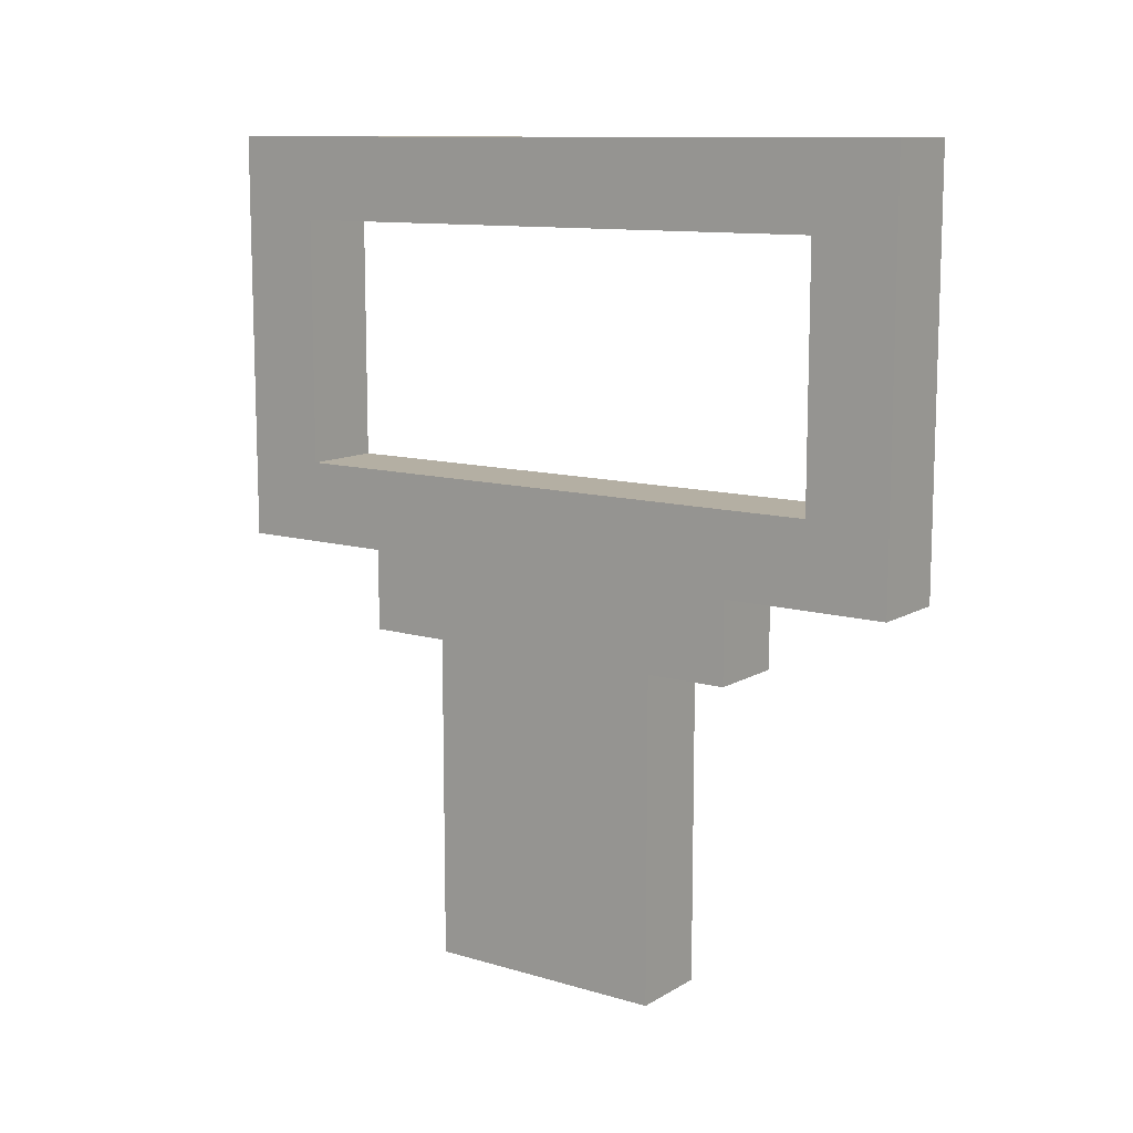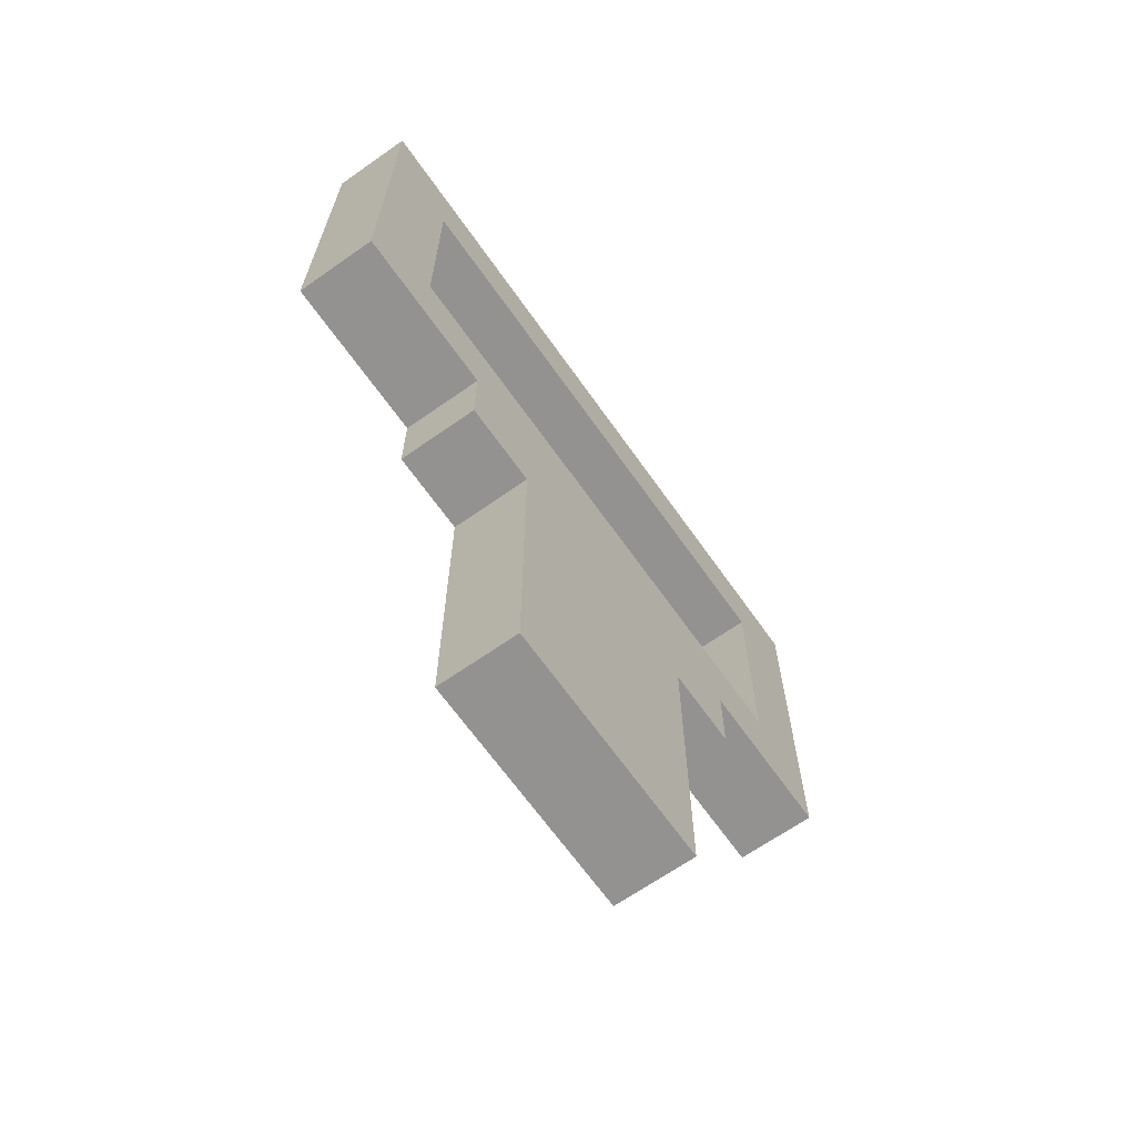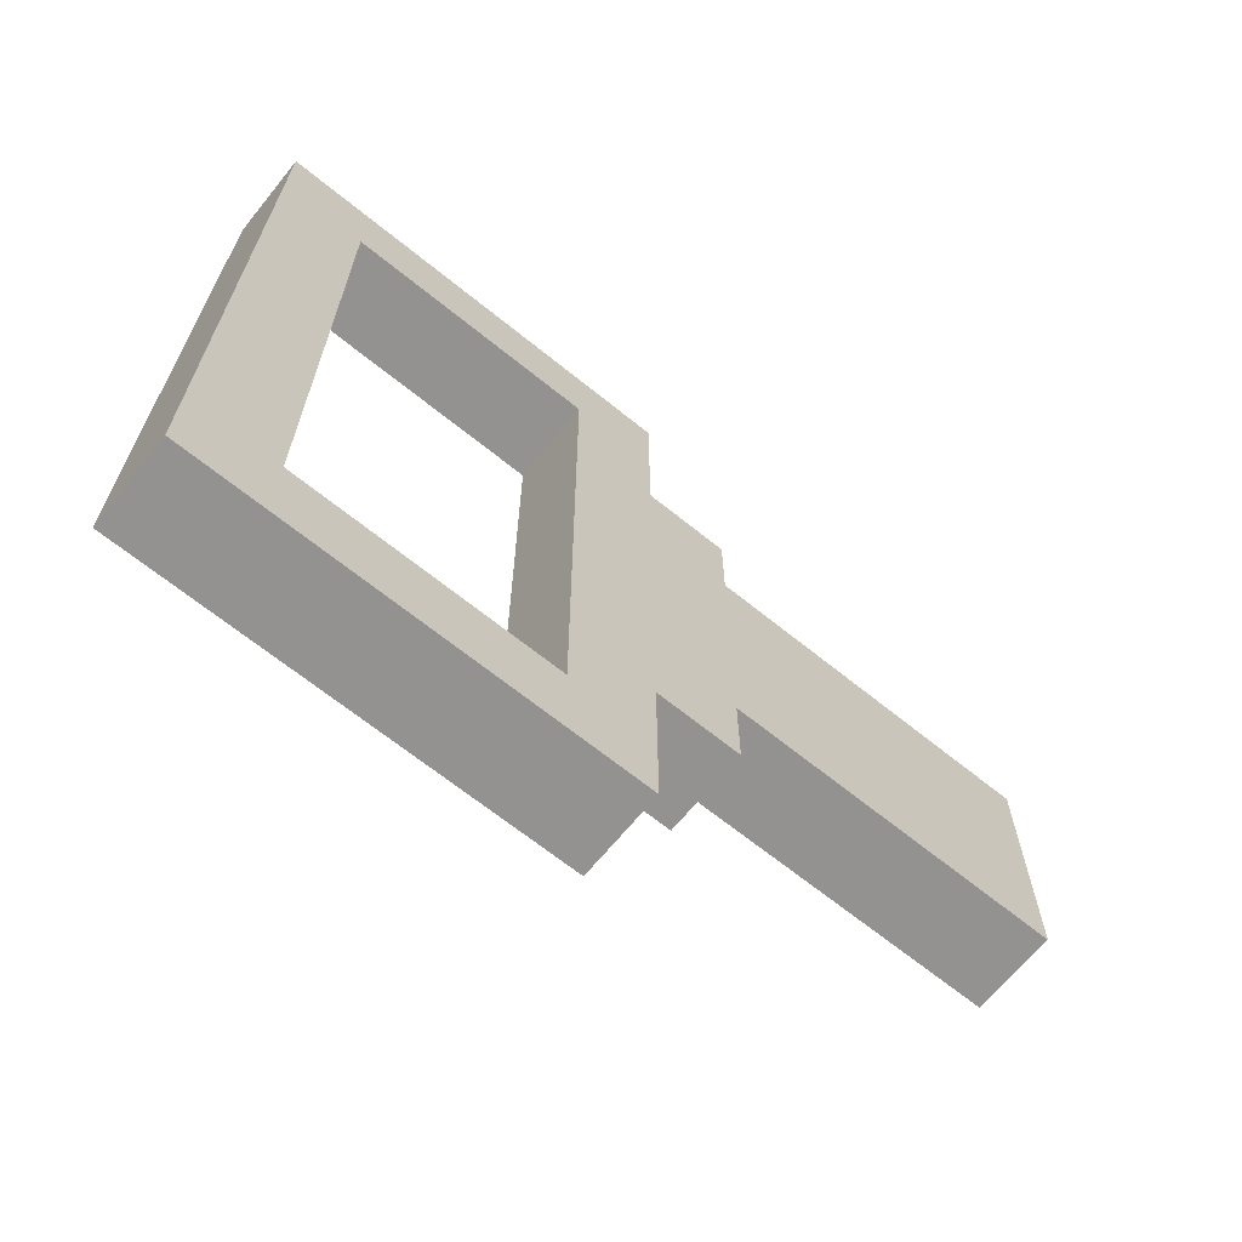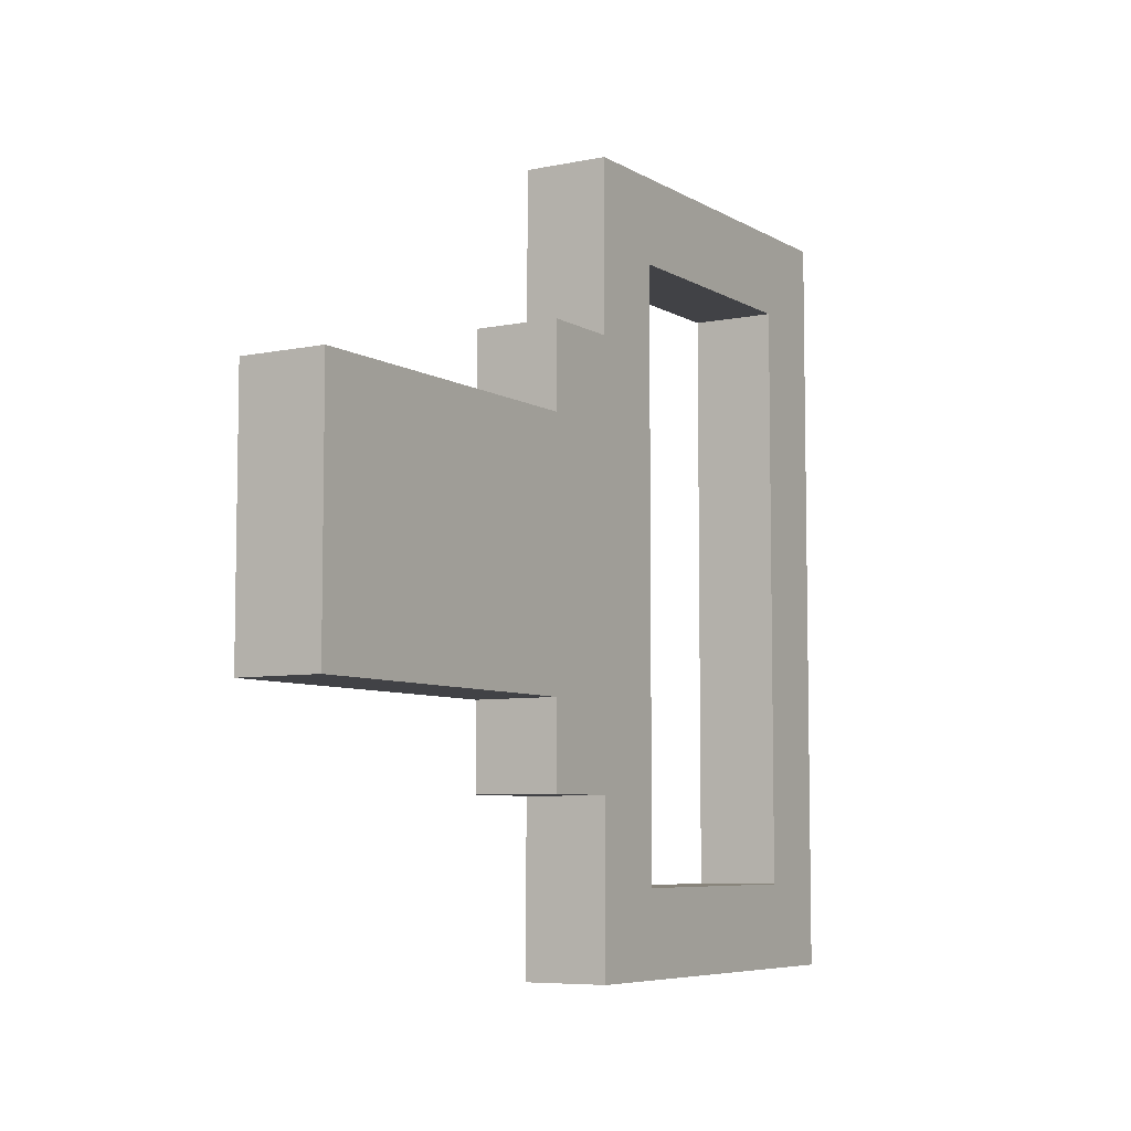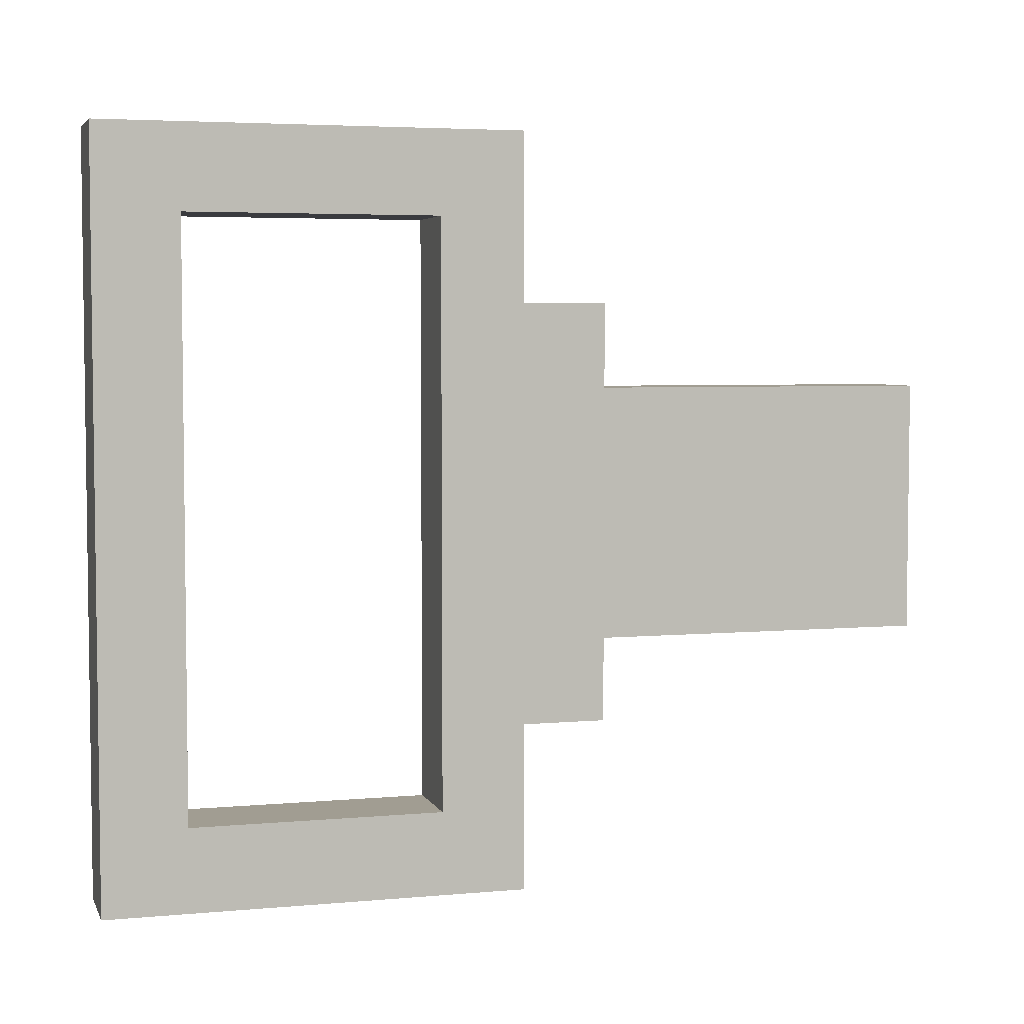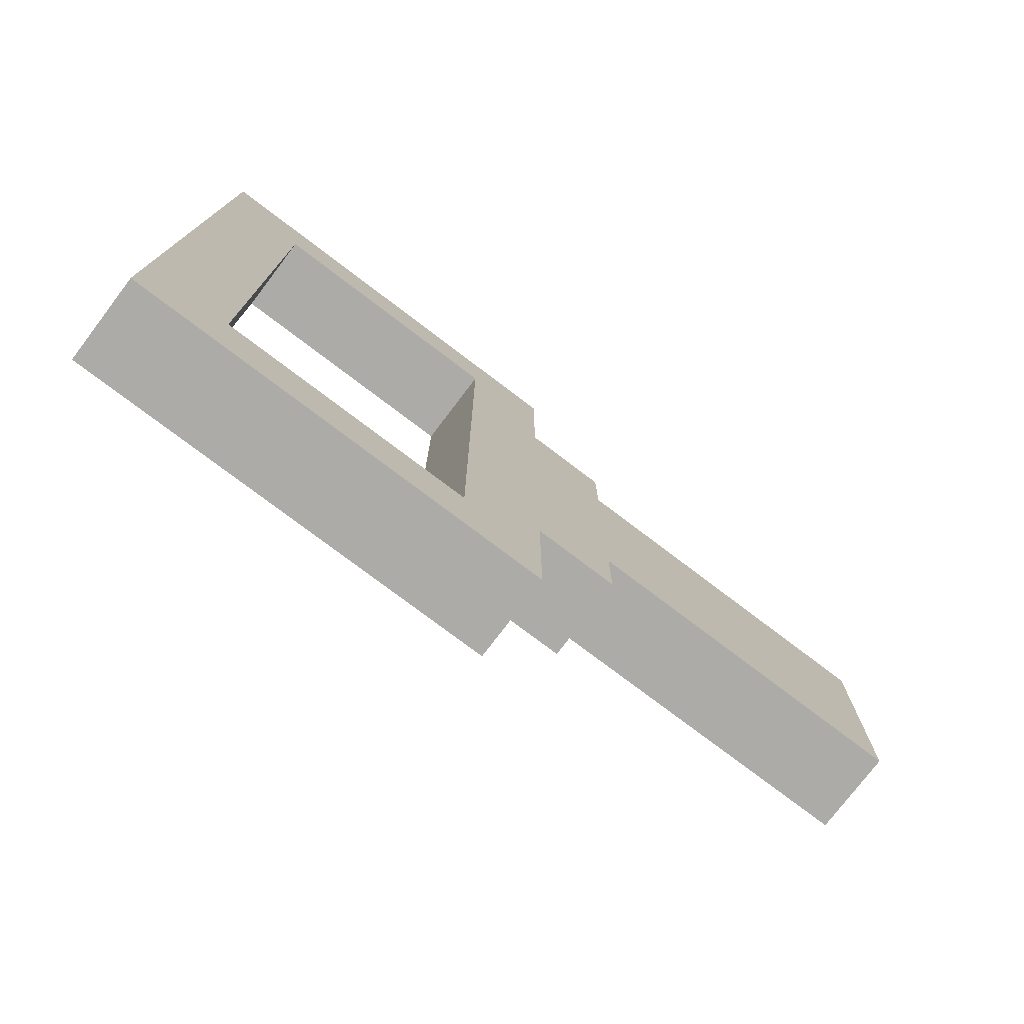
<metadata>
{"format":"obj","ext":"obj","renderer":"f3d","projection":"perspective","resolution":1024,"background":"white","views":[{"elev":11.2,"azim":125.7,"up":"+Y"},{"elev":-66.4,"azim":35.2,"up":"+Y"},{"elev":-66.5,"azim":-129.1,"up":"+Z"},{"elev":-6.6,"azim":31.5,"up":"+Z"},{"elev":4.6,"azim":-106.2,"up":"+Z"},{"elev":-76.3,"azim":-127.2,"up":"+Z"}]}
</metadata>
<code>
o
v 6.5 5.9 -4.6
v 6.5 5.9 -4.9
v 6.5 6.3 -4.5
v 6.5 6.3 -4.6
v 6.5 6.3 -4.9
v 6.5 6.3 -5
v 6.5 6.4 -4.3
v 6.5 6.4 -4.5
v 6.5 6.4 -5
v 6.5 6.4 -5.2
v 6.5 6.5 -4.4
v 6.5 6.5 -5.1
v 6.5 6.8 -4.4
v 6.5 6.8 -5.1
v 6.5 6.9 -4.3
v 6.5 6.9 -5.2
v 6.6 5.9 -4.6
v 6.6 5.9 -4.9
v 6.6 6.3 -4.5
v 6.6 6.3 -4.6
v 6.6 6.3 -4.9
v 6.6 6.3 -5
v 6.6 6.4 -4.3
v 6.6 6.4 -4.5
v 6.6 6.4 -5
v 6.6 6.4 -5.2
v 6.6 6.5 -4.4
v 6.6 6.5 -5.1
v 6.6 6.8 -4.4
v 6.6 6.8 -5.1
v 6.6 6.9 -4.3
v 6.6 6.9 -5.2
v 6.5 6.4 -4.3
v 6.5 6.9 -4.3
v 6.6 6.4 -4.3
v 6.6 6.9 -4.3
v 6.5 6.3 -4.5
v 6.5 6.4 -4.5
v 6.6 6.3 -4.5
v 6.6 6.4 -4.5
v 6.5 5.9 -4.6
v 6.5 6.3 -4.6
v 6.6 5.9 -4.6
v 6.6 6.3 -4.6
v 6.5 6.5 -5.1
v 6.5 6.8 -5.1
v 6.6 6.5 -5.1
v 6.6 6.8 -5.1
v 6.5 6.5 -4.4
v 6.5 6.8 -4.4
v 6.6 6.5 -4.4
v 6.6 6.8 -4.4
v 6.5 5.9 -4.9
v 6.5 6.3 -4.9
v 6.6 5.9 -4.9
v 6.6 6.3 -4.9
v 6.5 6.3 -5
v 6.5 6.4 -5
v 6.6 6.3 -5
v 6.6 6.4 -5
v 6.5 6.4 -5.2
v 6.5 6.9 -5.2
v 6.6 6.4 -5.2
v 6.6 6.9 -5.2
v 6.5 5.9 -4.6
v 6.6 5.9 -4.6
v 6.5 5.9 -4.9
v 6.6 5.9 -4.9
v 6.5 6.3 -4.5
v 6.6 6.3 -4.5
v 6.5 6.3 -4.6
v 6.6 6.3 -4.6
v 6.5 6.3 -4.9
v 6.6 6.3 -4.9
v 6.5 6.3 -5
v 6.6 6.3 -5
v 6.5 6.4 -4.3
v 6.6 6.4 -4.3
v 6.5 6.4 -4.5
v 6.6 6.4 -4.5
v 6.5 6.4 -5
v 6.6 6.4 -5
v 6.5 6.4 -5.2
v 6.6 6.4 -5.2
v 6.5 6.8 -4.4
v 6.6 6.8 -4.4
v 6.5 6.8 -5.1
v 6.6 6.8 -5.1
v 6.5 6.5 -4.4
v 6.6 6.5 -4.4
v 6.5 6.5 -5.1
v 6.6 6.5 -5.1
v 6.5 6.9 -4.3
v 6.6 6.9 -4.3
v 6.5 6.9 -5.2
v 6.6 6.9 -5.2
f 4 2 1
f 5 2 4
f 8 4 3
f 8 6 5
f 8 5 4
f 9 6 8
f 11 8 7
f 11 10 9
f 11 9 8
f 12 10 11
f 13 11 7
f 14 10 12
f 15 13 7
f 15 14 13
f 16 10 14
f 16 14 15
f 17 18 20
f 20 18 21
f 19 20 24
f 21 22 24
f 20 21 24
f 24 22 25
f 23 24 27
f 25 26 27
f 24 25 27
f 27 26 28
f 23 27 29
f 28 26 30
f 23 29 31
f 29 30 31
f 30 26 32
f 31 30 32
f 35 34 33
f 36 34 35
f 39 38 37
f 40 38 39
f 43 42 41
f 44 42 43
f 47 46 45
f 48 46 47
f 49 50 51
f 51 50 52
f 53 54 55
f 55 54 56
f 57 58 59
f 59 58 60
f 61 62 63
f 63 62 64
f 67 66 65
f 68 66 67
f 71 70 69
f 72 70 71
f 75 74 73
f 76 74 75
f 79 78 77
f 80 78 79
f 83 82 81
f 84 82 83
f 87 86 85
f 88 86 87
f 89 90 91
f 91 90 92
f 93 94 95
f 95 94 96

</code>
